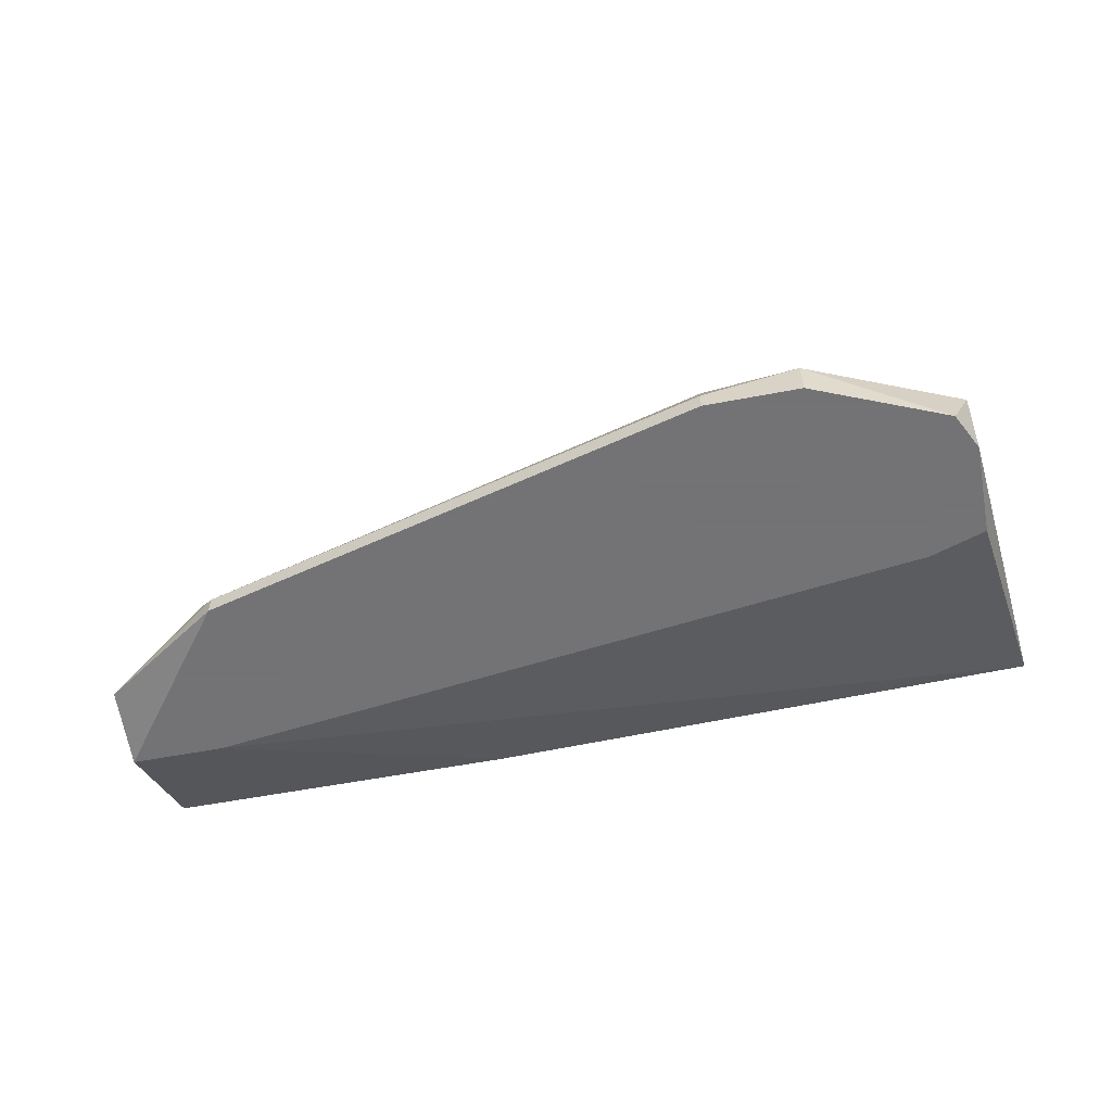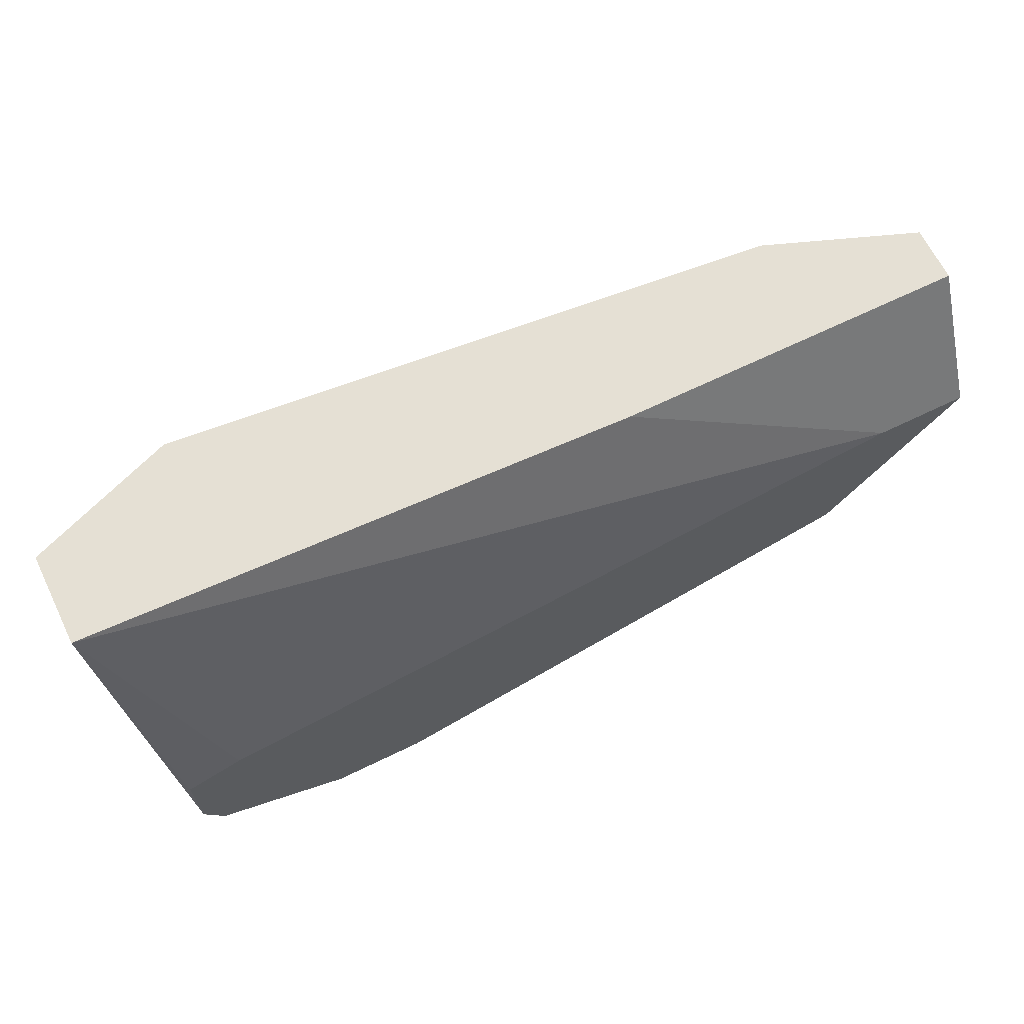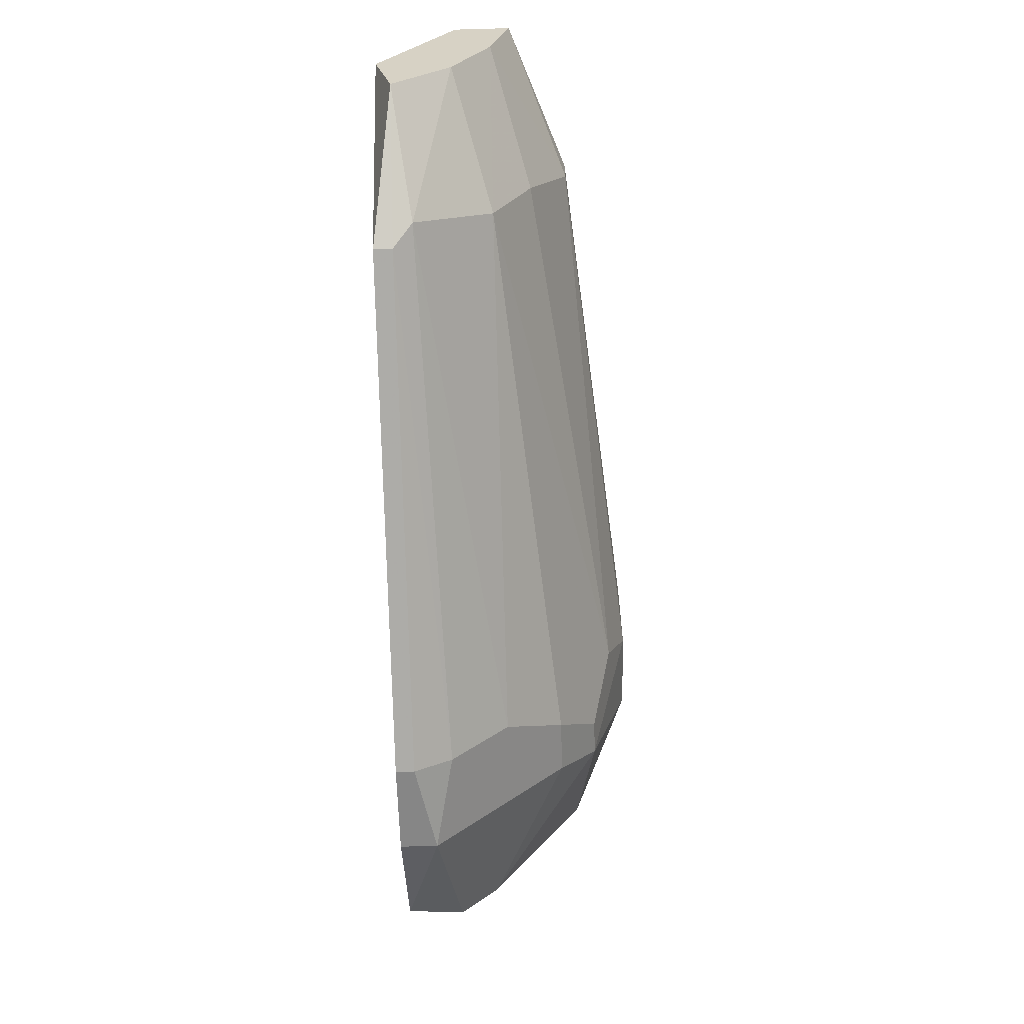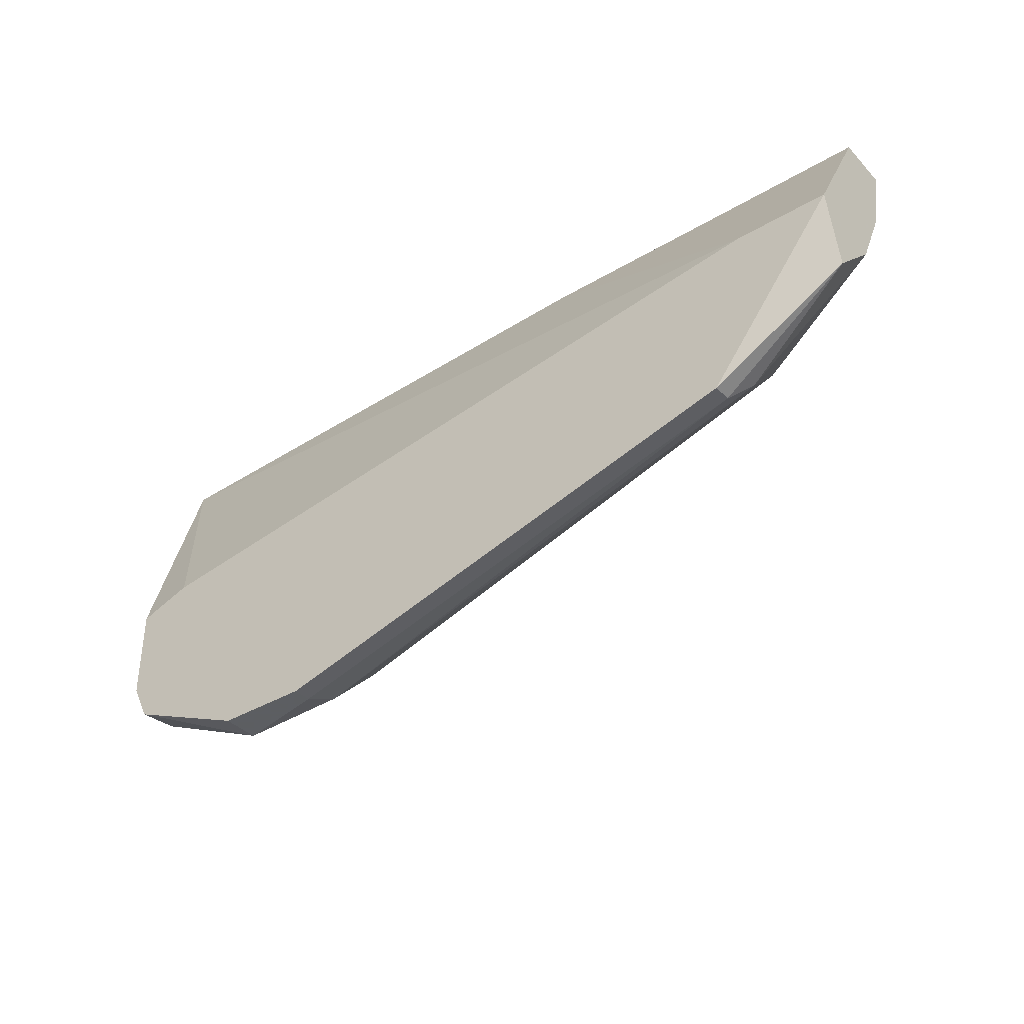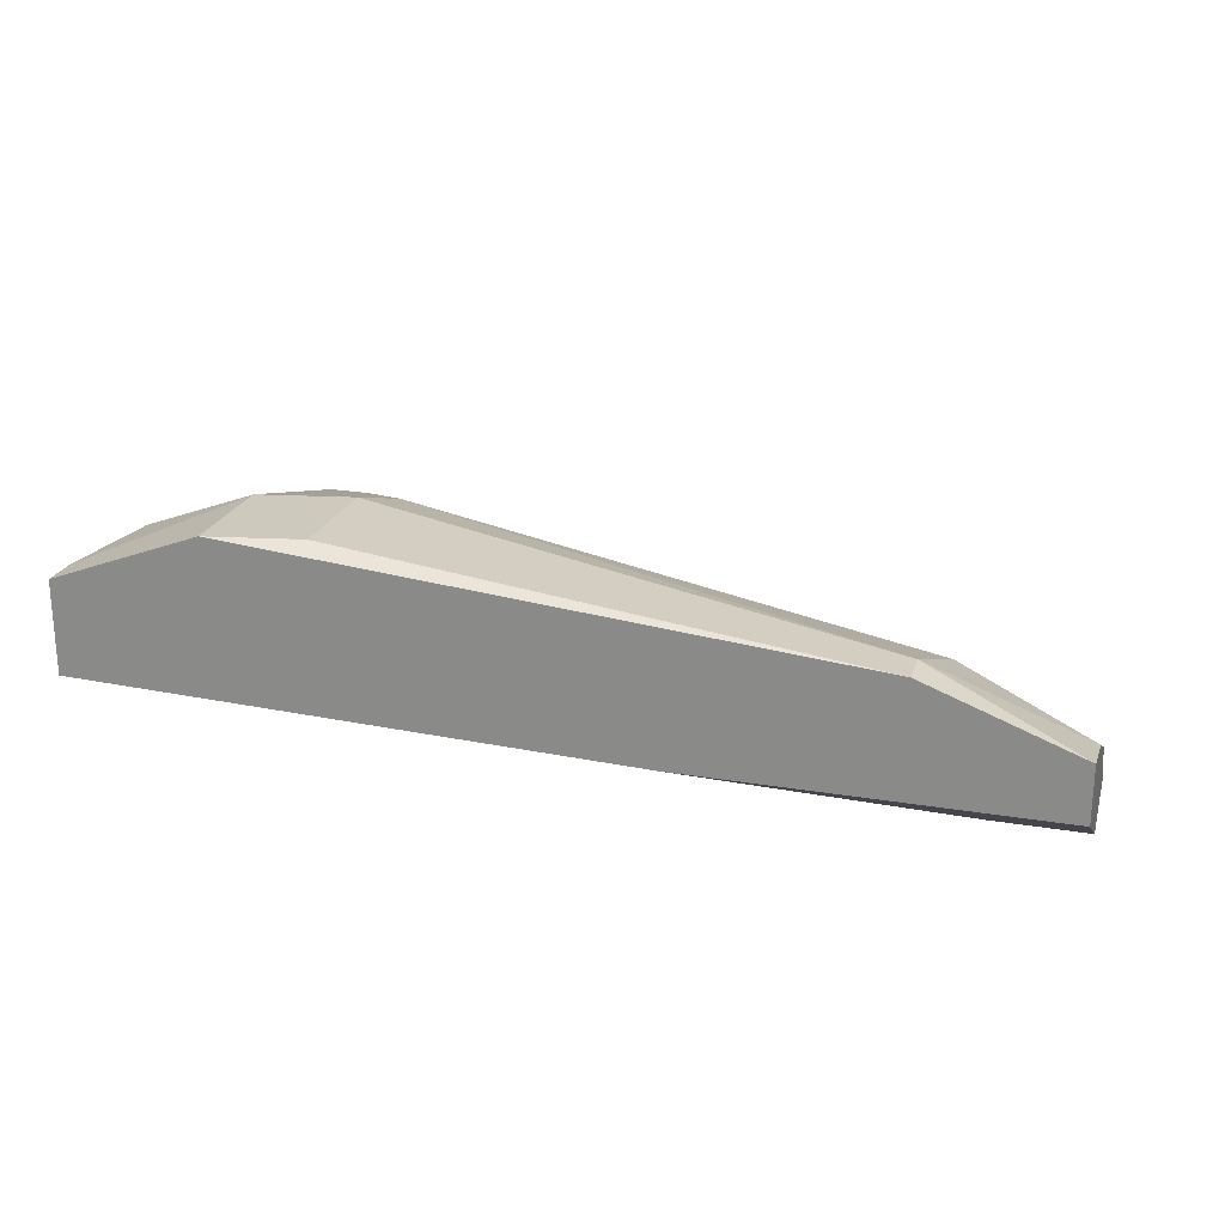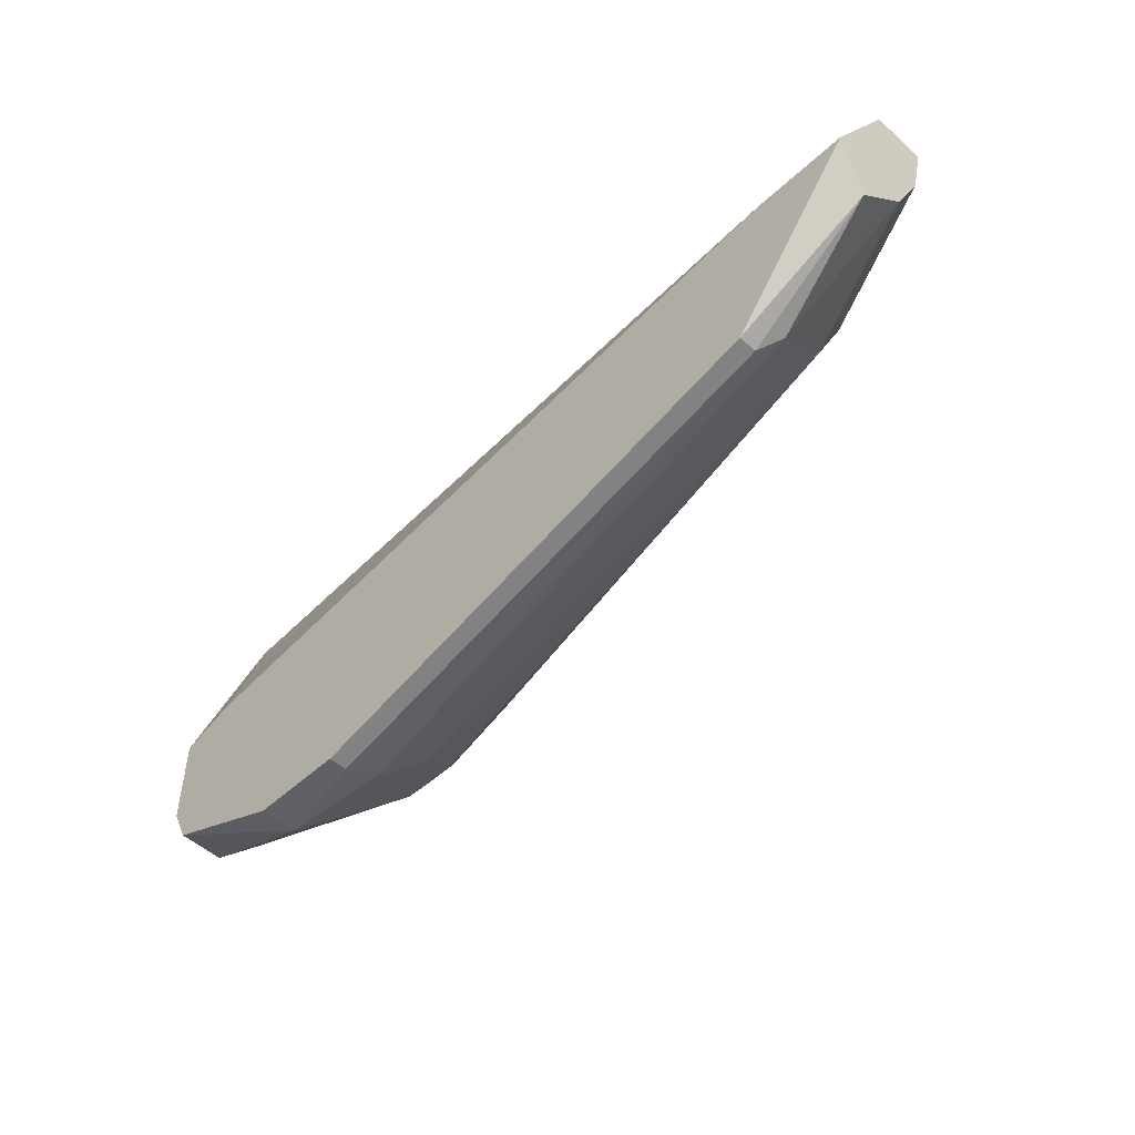
<metadata>
{"format":"obj","ext":"obj","renderer":"f3d","projection":"perspective","resolution":1024,"background":"white","views":[{"elev":-56.0,"azim":-168.6,"up":"+Y"},{"elev":65.8,"azim":-26.1,"up":"+Z"},{"elev":-62.1,"azim":91.6,"up":"+Z"},{"elev":-37.4,"azim":37.5,"up":"+Z"},{"elev":22.6,"azim":16.0,"up":"+Y"},{"elev":-50.0,"azim":45.5,"up":"+Z"}]}
</metadata>
<code>
v 0.008507 0.02687 -0.0142
v 0.008507 0.02221 -0.01885
v 0.008507 0.02873 -0.01047
v 0.008507 0.02128 -0.01885
v -0.02968 0.03059 -0.01141
v -0.0213 0.02314 -0.02538
v -0.0213 0.02966 -0.01885
v -0.0213 0.02128 -0.02538
v 0.01037 0.02128 -0.01047
v 0.007573 0.03059 -0.00395
v 0.007573 0.03059 -0.005815
v -0.02782 0.02128 -0.02258
v -0.03062 0.02594 -0.00395
v -0.03062 0.03059 -0.00395
v -0.03062 0.03059 -0.005815
v 0.009437 0.02314 -0.01792
v -0.02876 0.02594 -0.01978
v -0.02876 0.02407 -0.02165
v -0.02876 0.02128 -0.02072
v -0.02876 0.02128 -0.01606
v -0.002674 0.02501 -0.00395
v -0.02037 0.03153 -0.01606
v -0.01757 0.03246 -0.01327
v -0.01851 0.02966 -0.01885
v -0.01851 0.03339 -0.004884
v -0.01851 0.03339 -0.01047
v -0.02223 0.03153 -0.01606
v -0.01664 0.02687 -0.02165
v -0.01664 0.02221 -0.02538
v -0.01664 0.02407 -0.02444
v -0.01664 0.02128 -0.02538
v 0.01503 0.02687 -0.007677
v 0.01503 0.02221 -0.0142
v 0.01503 0.02501 -0.00395
v 0.01503 0.02501 -0.01141
v 0.01503 0.0278 -0.00395
v 0.01503 0.02128 -0.01047
v -0.02316 0.03339 -0.00395
v -0.02316 0.03339 -0.009542
v -0.02596 0.02128 -0.01513
f 4 29 2
f 12 8 37
f 13 10 38
f 10 13 34
f 12 37 40
f 34 37 32
f 37 8 4
f 13 38 14
f 3 32 1
f 24 22 1
f 32 37 33
f 37 4 33
f 38 26 39
f 14 38 39
f 8 12 6
f 12 18 6
f 26 22 27
f 22 24 27
f 5 39 27
f 39 26 27
f 37 34 9
f 40 37 9
f 13 40 9
f 12 40 20
f 40 13 20
f 34 13 21
f 13 9 21
f 9 34 21
f 26 10 11
f 32 3 11
f 8 6 29
f 6 30 29
f 10 34 36
f 34 32 36
f 11 10 36
f 32 11 36
f 22 26 23
f 1 22 23
f 3 1 23
f 26 11 23
f 11 3 23
f 38 10 25
f 10 26 25
f 26 38 25
f 16 30 28
f 1 16 28
f 24 1 28
f 30 6 28
f 18 5 17
f 6 18 17
f 5 27 17
f 16 1 35
f 1 32 35
f 32 33 35
f 33 16 35
f 27 24 7
f 24 28 7
f 28 6 7
f 6 17 7
f 17 27 7
f 18 12 19
f 12 20 19
f 20 13 19
f 5 18 15
f 13 14 15
f 39 5 15
f 14 39 15
f 18 19 15
f 19 13 15
f 4 8 31
f 8 29 31
f 29 4 31
f 30 16 2
f 33 4 2
f 16 33 2
f 29 30 2

</code>
